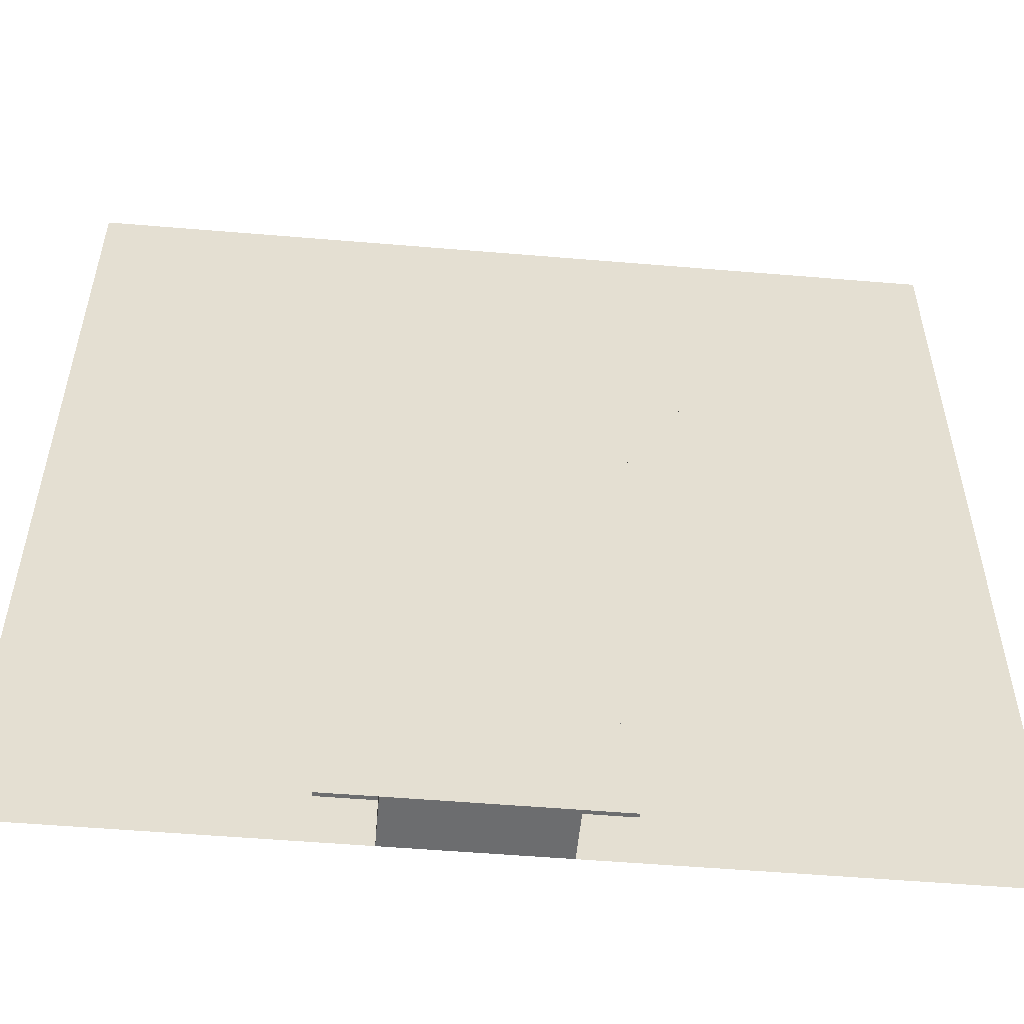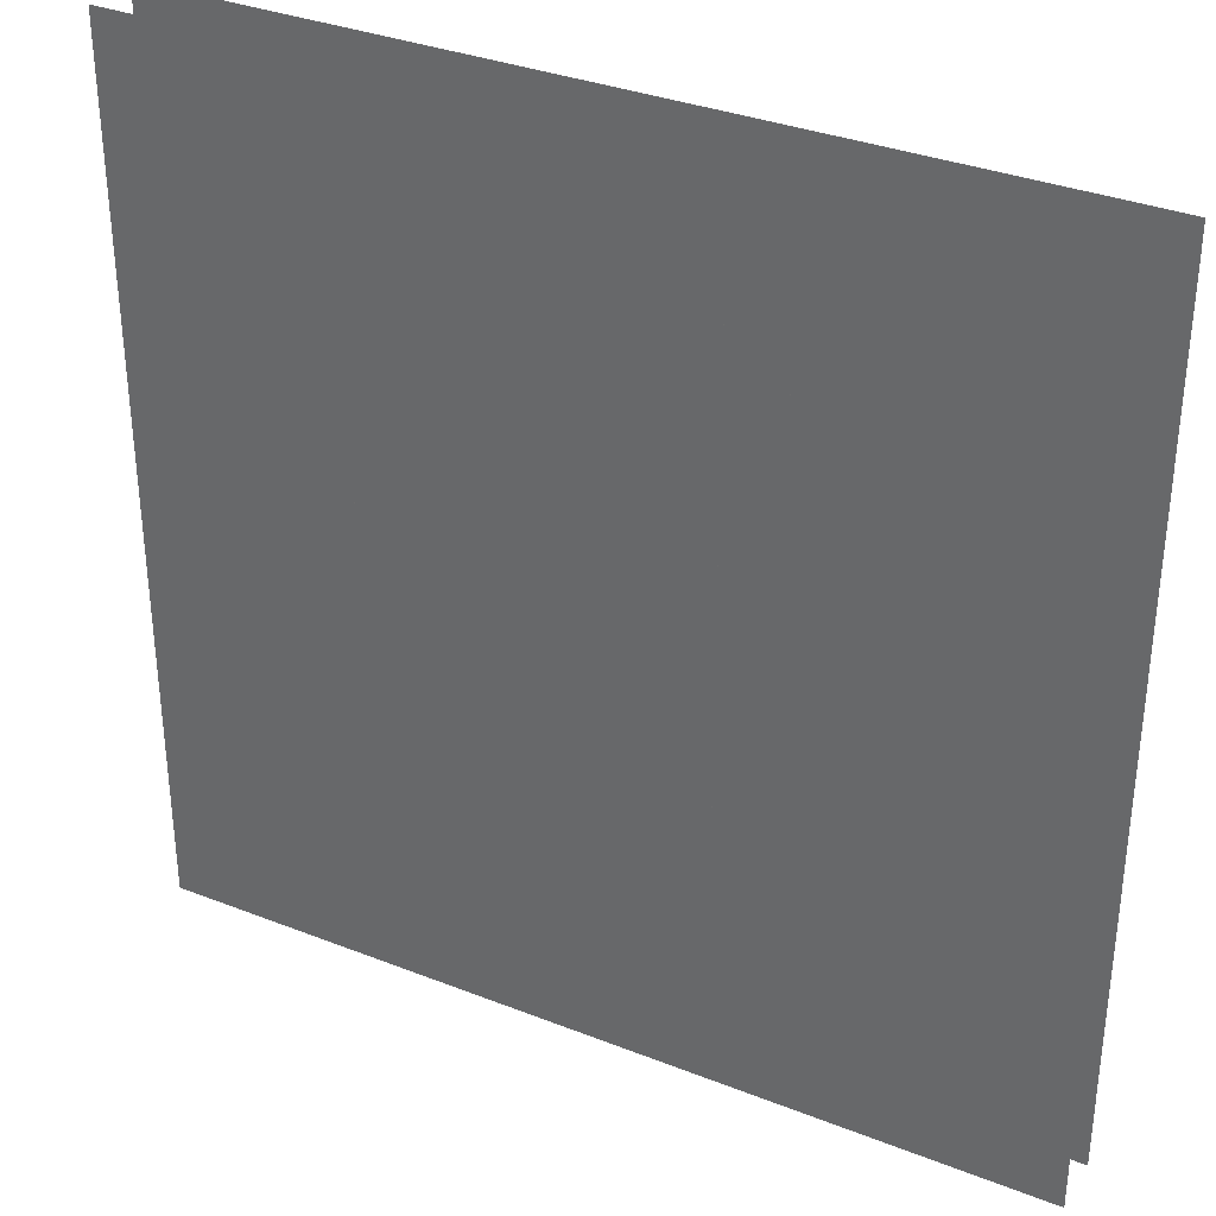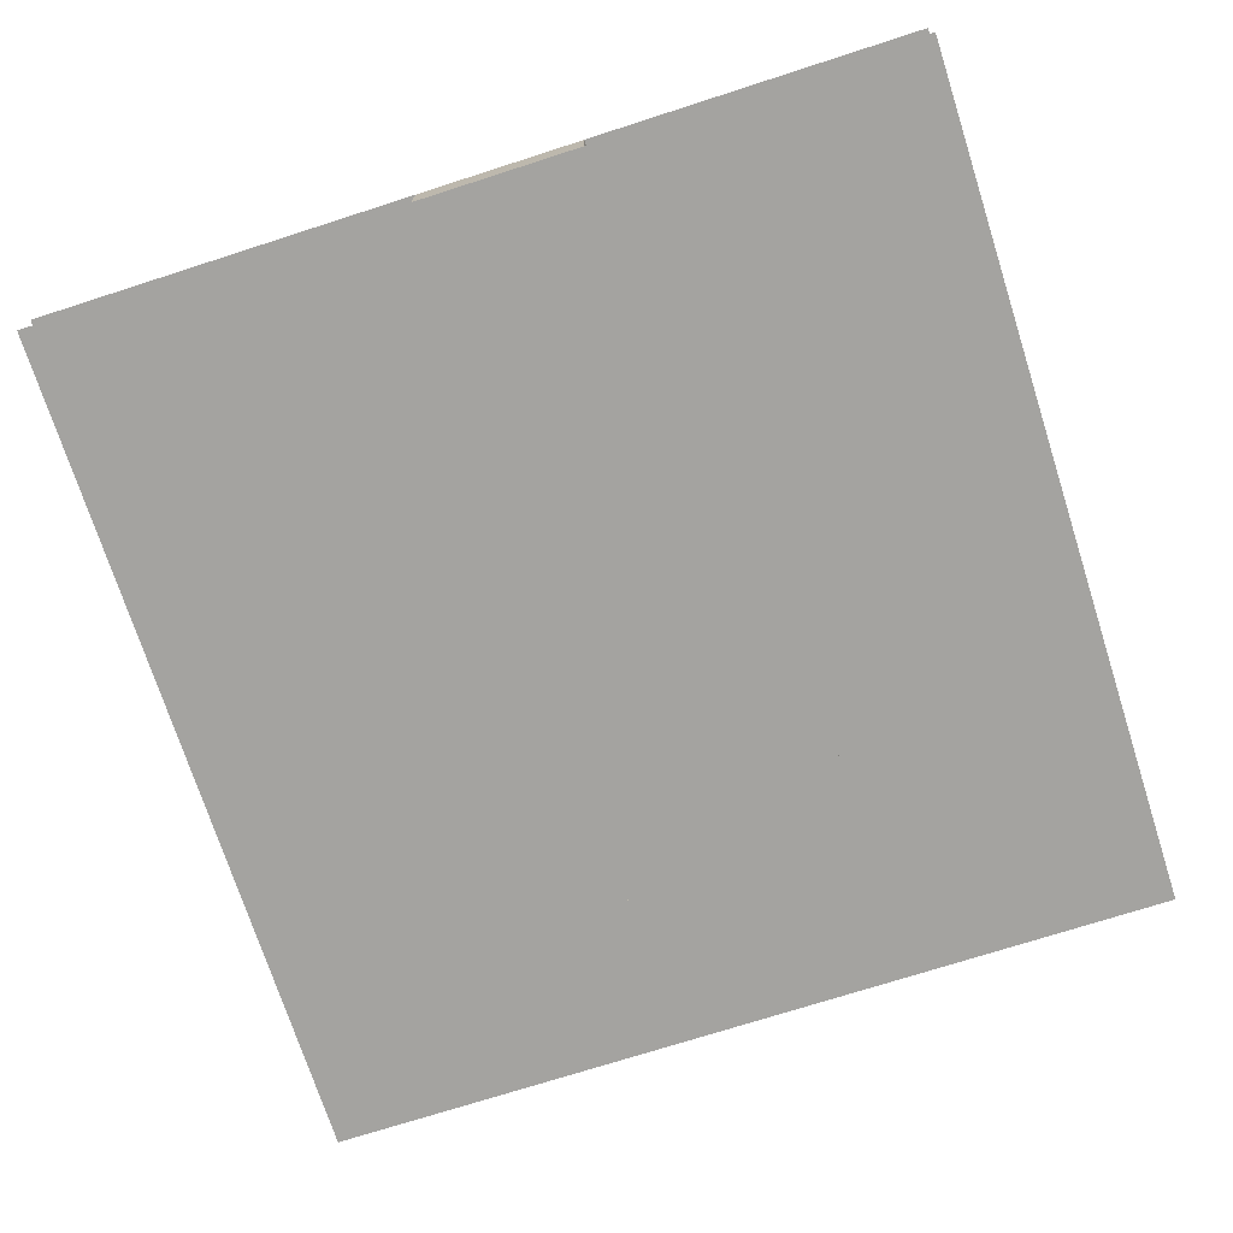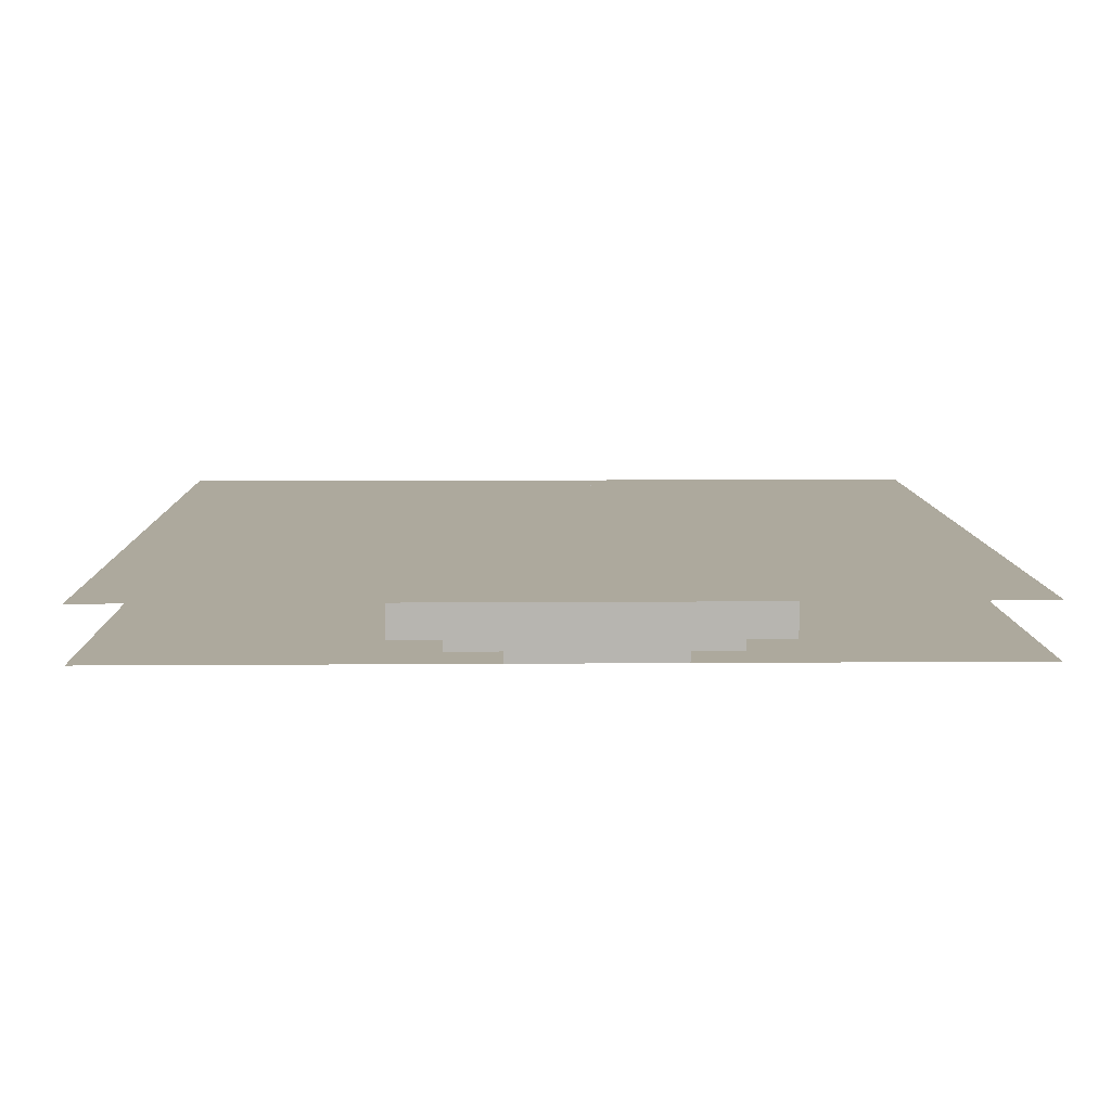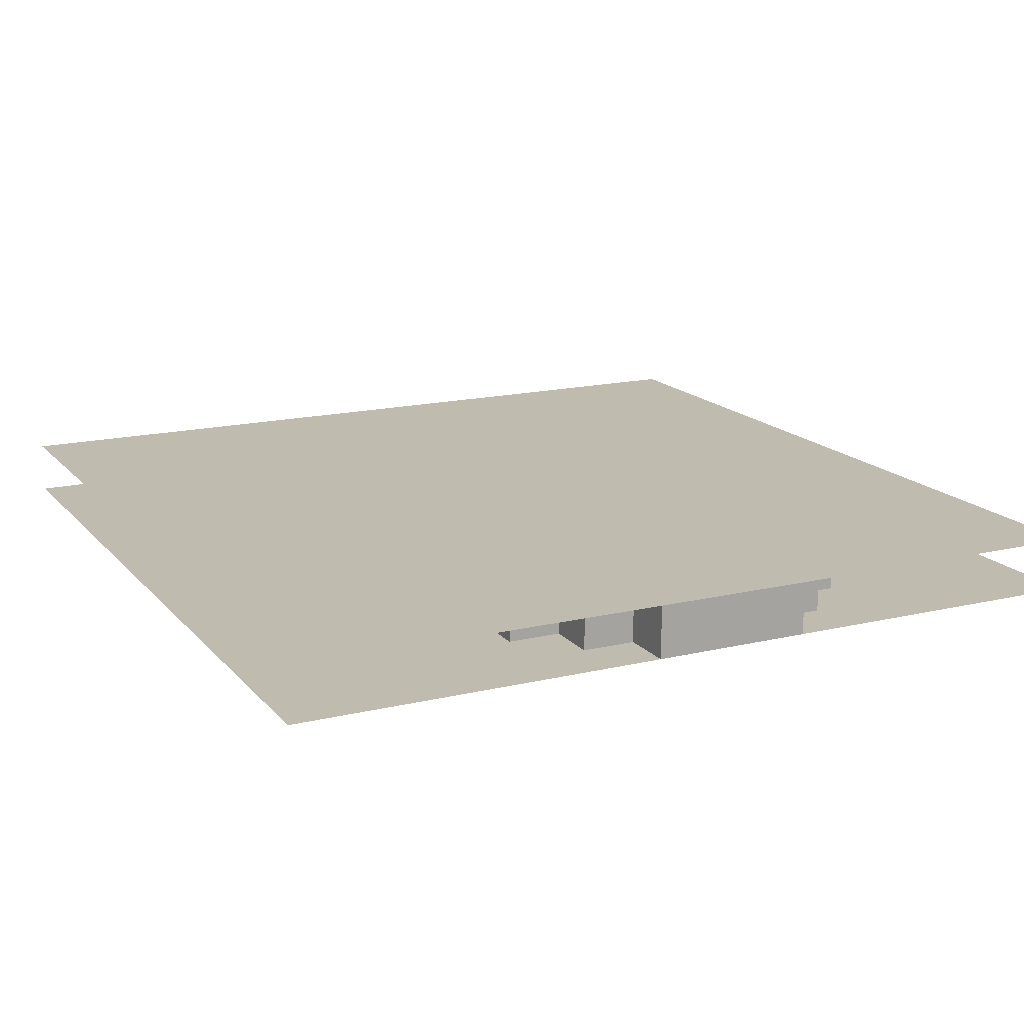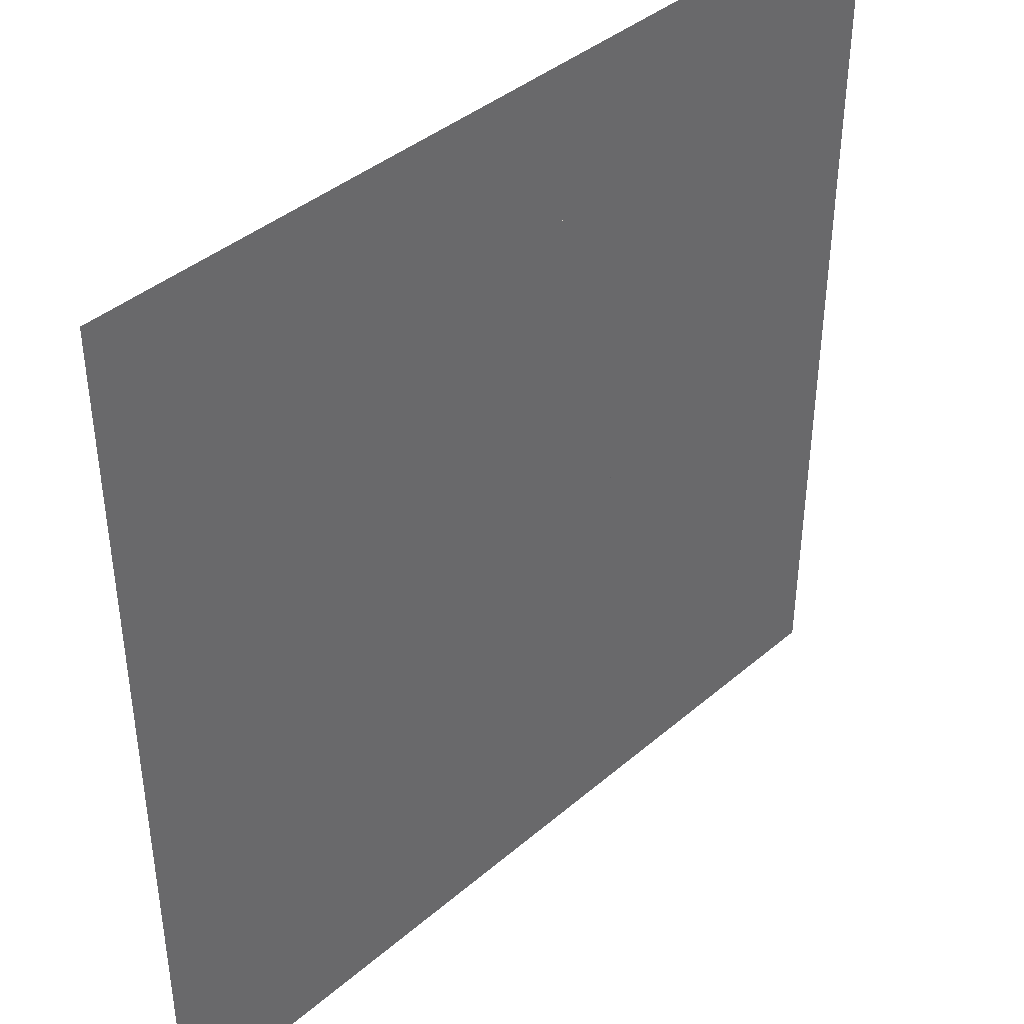
<metadata>
{"format":"obj","ext":"obj","renderer":"f3d","projection":"perspective","resolution":1024,"background":"white","views":[{"elev":-53.9,"azim":174.9,"up":"+Y"},{"elev":34.1,"azim":-152.0,"up":"+Y"},{"elev":-73.0,"azim":17.8,"up":"+Z"},{"elev":8.9,"azim":-1.2,"up":"+Z"},{"elev":16.2,"azim":-26.2,"up":"+Z"},{"elev":40.7,"azim":133.9,"up":"+Y"}]}
</metadata>
<code>
v 1 1 0.4688
v 1 0 0.4688
v 0 0 0.4688
v 0 1 0.4688
v 0 1 0.5312
v 0 0 0.5312
v 1 0 0.5312
v 1 1 0.5312
v 0.5 0.9375 0.4688
v 0.5 0.9375 0.5312
v 0.5625 0.9375 0.5312
v 0.5625 0.9375 0.4688
v 0.5 0.875 0.4688
v 0.5 0.875 0.5312
v 0.5625 0.875 0.5312
v 0.5625 0.875 0.4688
v 0.375 0.875 0.4688
v 0.375 0.875 0.5312
v 0.6875 0.875 0.5312
v 0.6875 0.875 0.4688
v 0.375 0.0625 0.4688
v 0.375 0.0625 0.5312
v 0.6875 0.0625 0.5312
v 0.6875 0.0625 0.4688
v 0.3125 0.8125 0.4688
v 0.3125 0.8125 0.5312
v 0.75 0.8125 0.5312
v 0.75 0.8125 0.4688
v 0.3125 0.125 0.4688
v 0.3125 0.125 0.5312
v 0.75 0.125 0.5312
v 0.75 0.125 0.4688
v 0.4375 0 0.5312
v 0.4375 0 0.4688
v 0.625 0 0.4688
v 0.625 0 0.5312
v 0.4375 0.0625 0.4688
v 0.4375 0.0625 0.5312
v 0.625 0.0625 0.5312
v 0.625 0.0625 0.4688
f 1 2 3 4
f 5 6 7 8
f 9 10 11 12
f 9 13 14 10
f 11 15 16 12
f 17 18 19 20
f 17 21 22 18
f 19 23 24 20
f 25 26 27 28
f 25 29 30 26
f 27 31 32 28
f 30 29 32 31
f 22 21 24 23
f 33 34 35 36
f 37 34 33 38
f 39 36 35 40

</code>
